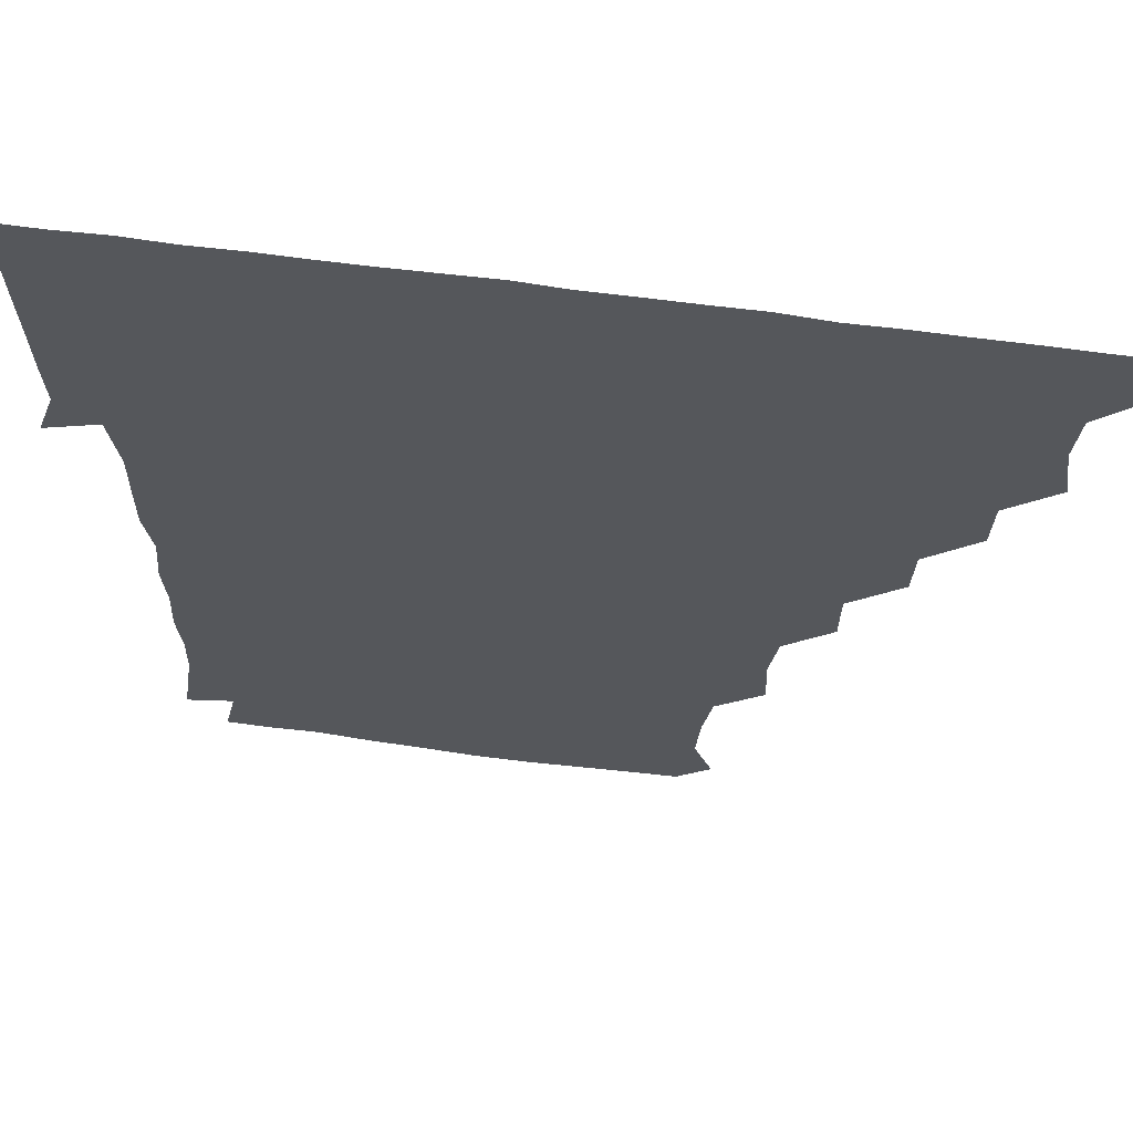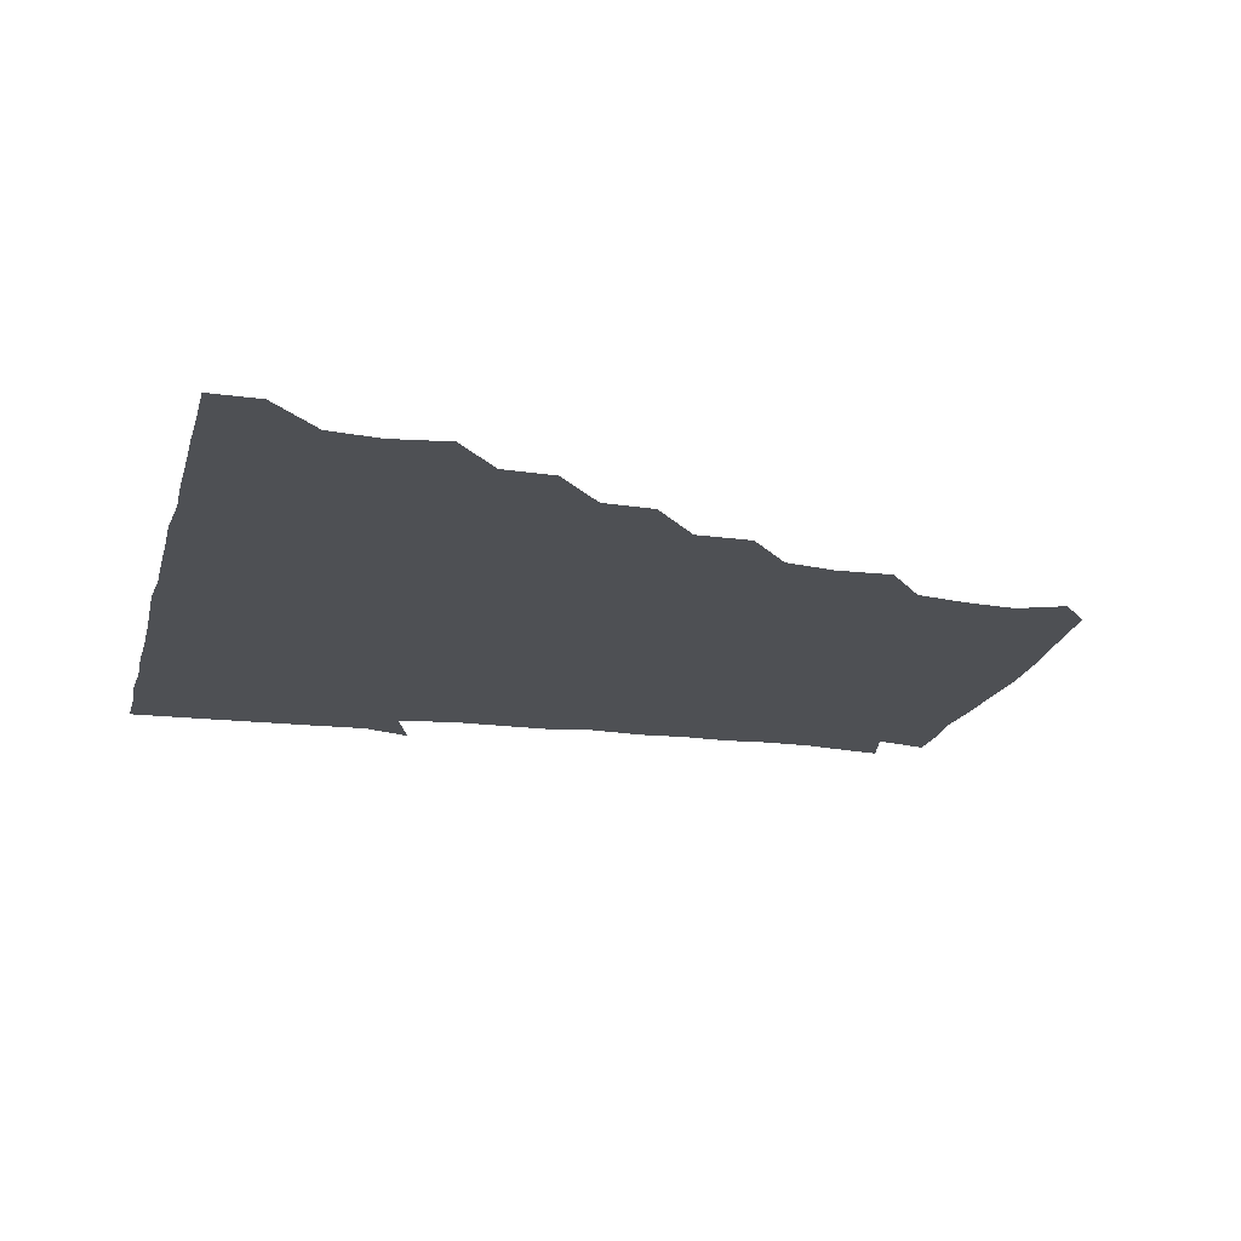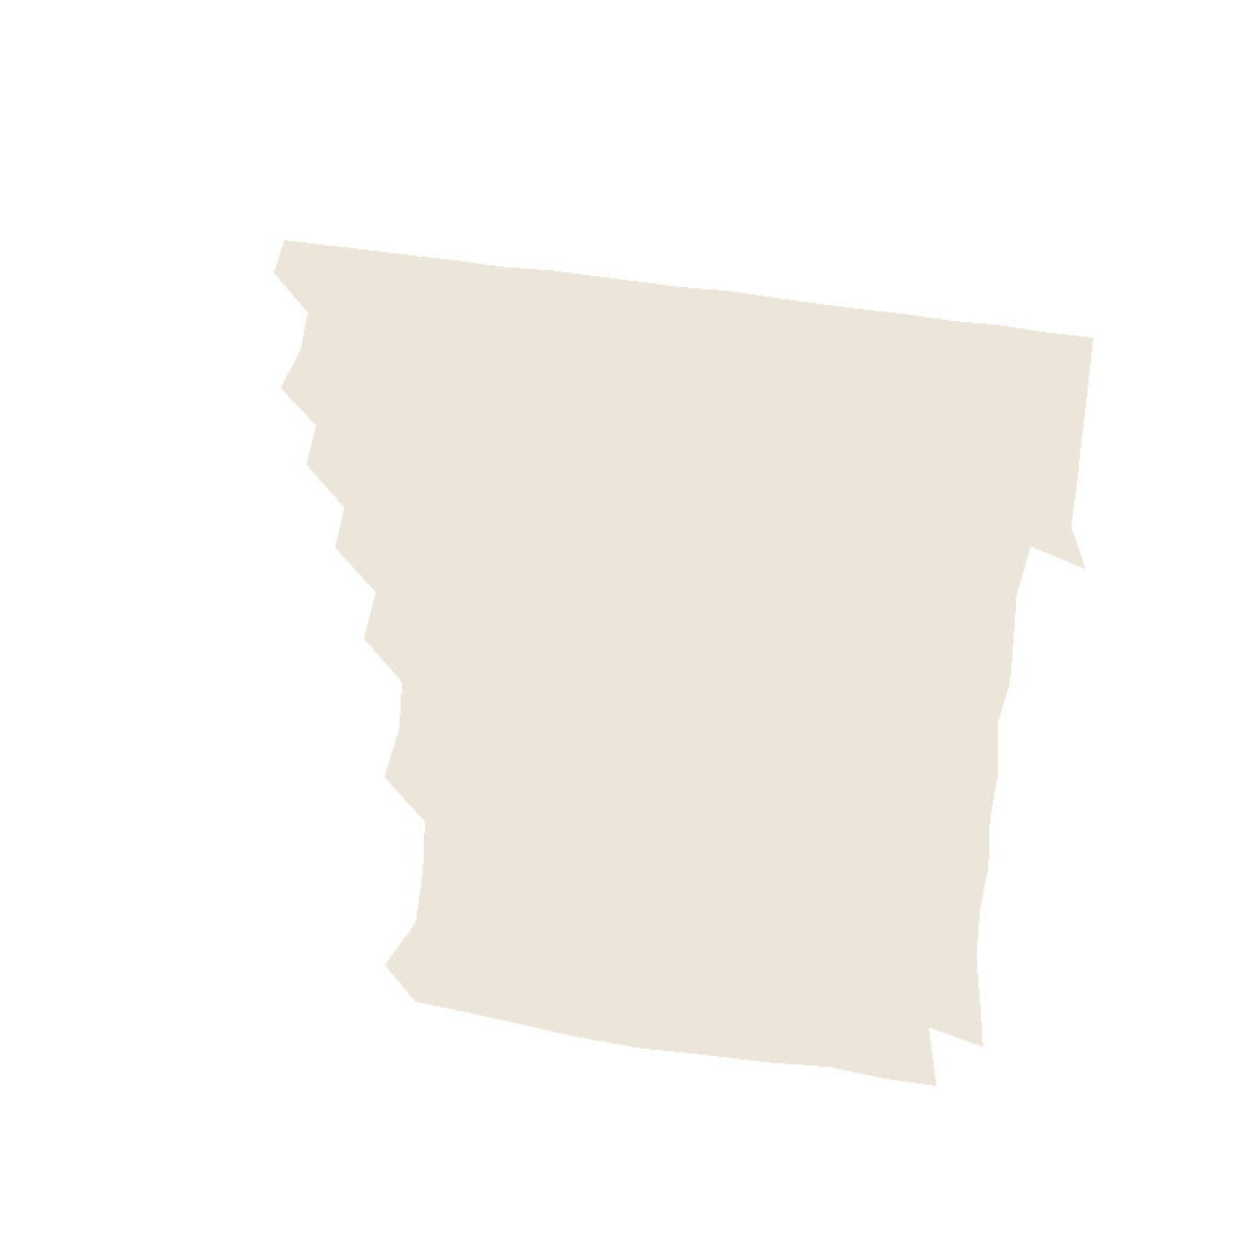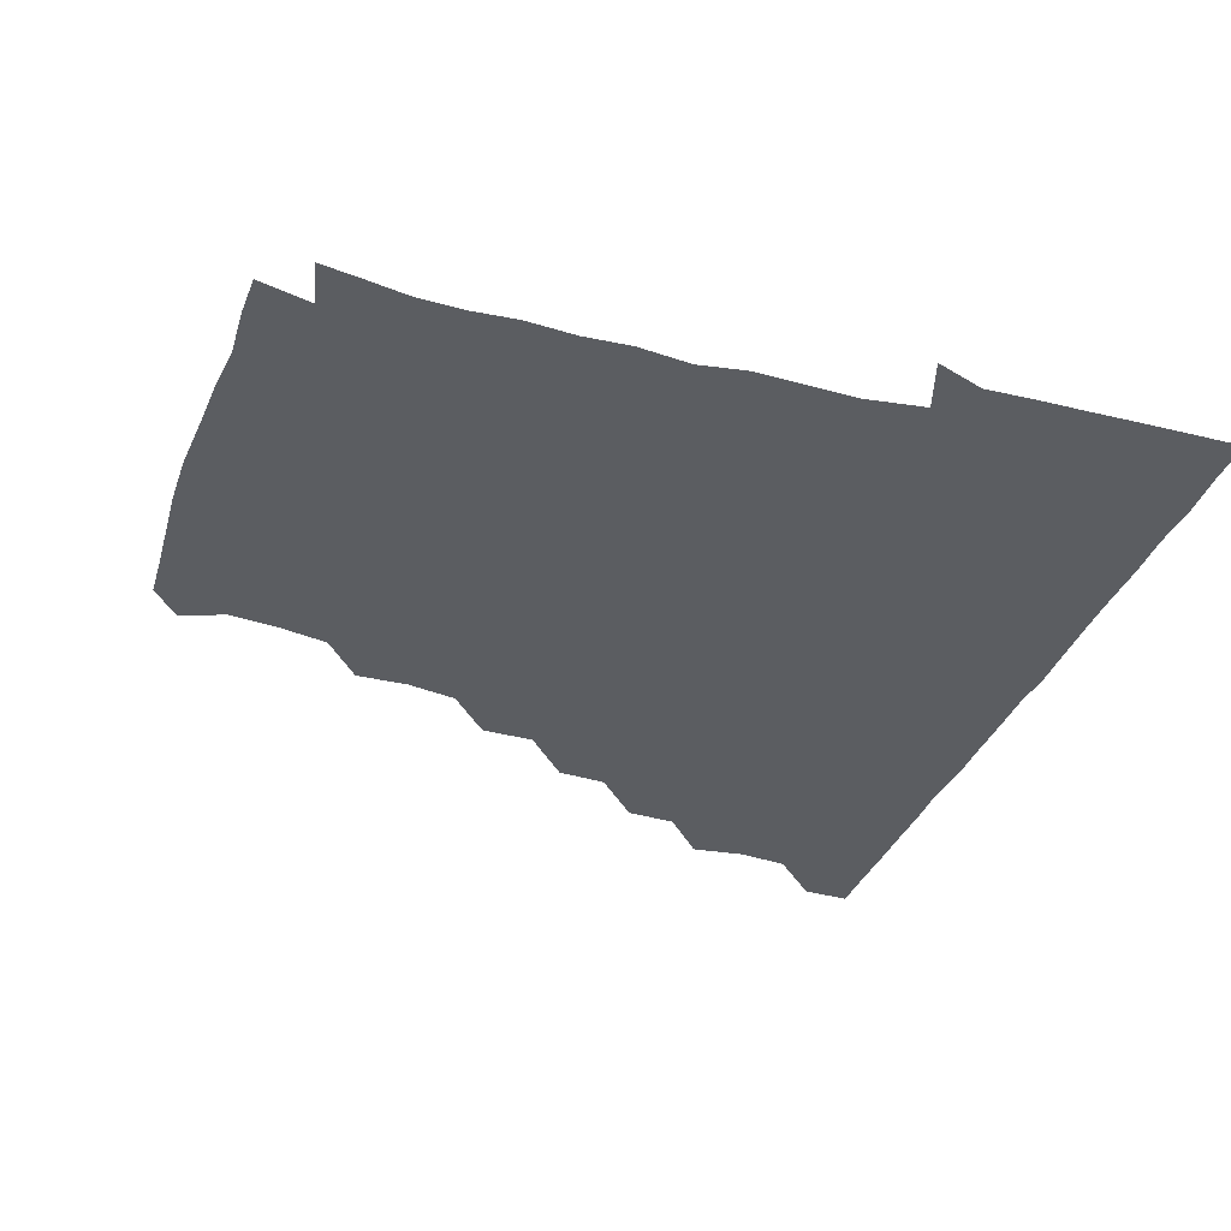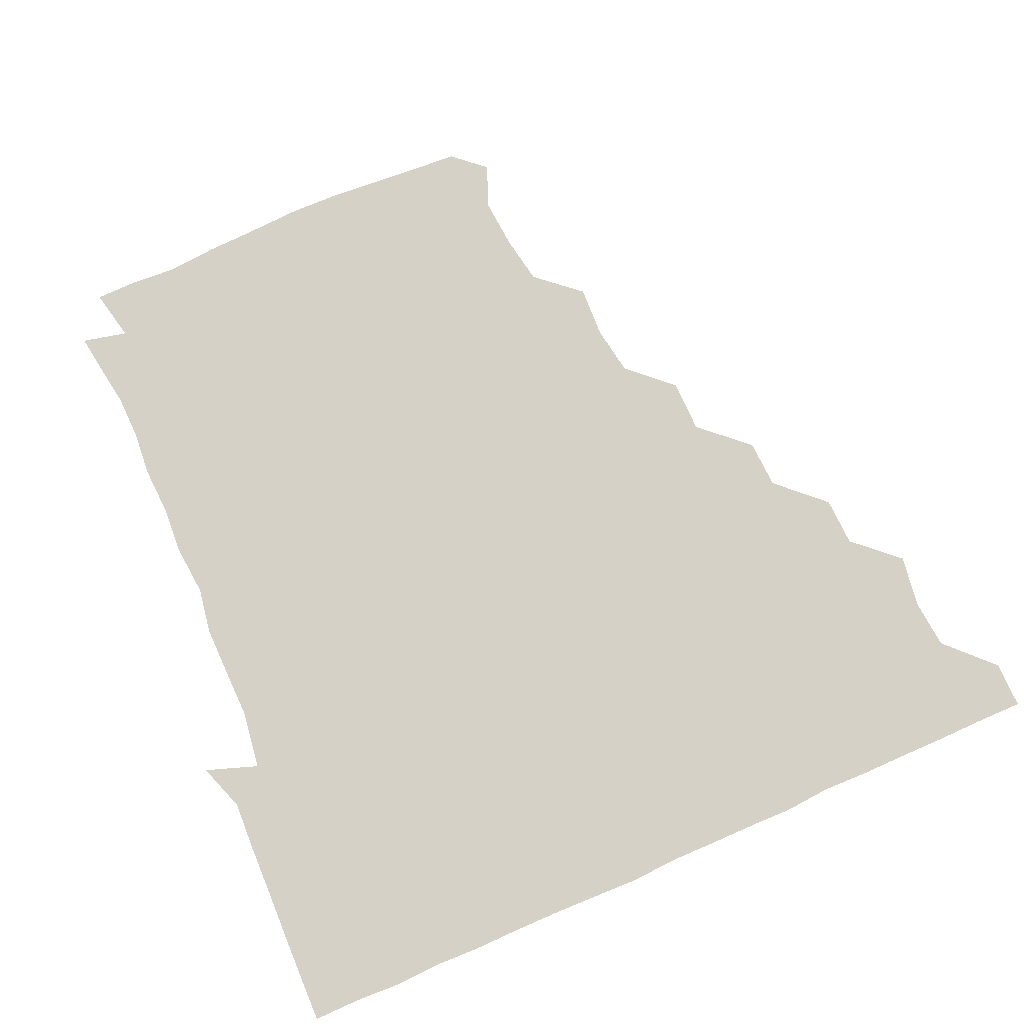
<metadata>
{"format":"obj","ext":"obj","renderer":"f3d","projection":"perspective","resolution":1024,"background":"white","views":[{"elev":63.0,"azim":-172.1,"up":"+Y"},{"elev":-19.0,"azim":-104.1,"up":"+Z"},{"elev":54.5,"azim":9.3,"up":"+Z"},{"elev":-35.6,"azim":70.3,"up":"+Z"},{"elev":78.7,"azim":156.2,"up":"+Z"}]}
</metadata>
<code>
v 436.1 405.9 0
v 435.9 421.1 0
v 450.4 357.3 0
v 452.8 374.7 0
v 451.3 390.5 0
v 451.3 405.9 0
v 451 421 0
v 465.8 327.8 0
v 465.2 343.8 0
v 467.3 361.9 0
v 467 376.4 0
v 466.3 391 0
v 466.1 406 0
v 465.9 421.2 0
v 482.2 297.5 0
v 481.4 313.2 0
v 482.4 331.9 0
v 481 346 0
v 482 362 0
v 481.6 376.4 0
v 481.3 391 0
v 481.1 406 0
v 481 421.1 0
v 498.3 265.8 0
v 498.1 282.9 0
v 496.4 300.3 0
v 496.8 317.2 0
v 497 332.2 0
v 497 347.4 0
v 496.2 361.3 0
v 496.3 376.2 0
v 496.1 391 0
v 496.1 405.7 0
v 496 421.2 0
v 514.7 219.3 0
v 515.4 236.3 0
v 512.8 252.3 0
v 512.2 270.8 0
v 512 285.9 0
v 511.1 300.4 0
v 510.9 315.7 0
v 511.5 332.3 0
v 511.4 346.8 0
v 511.2 361.3 0
v 511.1 376.1 0
v 511.1 391 0
v 511 406.1 0
v 511.2 420.8 0
v 527.8 160.5 0
v 533.3 174.6 0
v 532 190.7 0
v 529.2 206.7 0
v 528.7 226 0
v 527.3 239.8 0
v 526.7 256.1 0
v 526.2 270.7 0
v 526.7 287.3 0
v 526.5 302 0
v 526.7 317.1 0
v 526.3 331.7 0
v 526.3 346.4 0
v 526.3 361.3 0
v 525.8 376.1 0
v 526.1 390.9 0
v 526 405.8 0
v 526.3 421.9 0
v 538.3 151.1 0
v 542.3 164.6 0
v 544.7 181.3 0
v 542.4 194.1 0
v 542.1 211.5 0
v 542.7 227.3 0
v 541.9 242.8 0
v 541.3 256.1 0
v 541.4 271.3 0
v 541.3 287.4 0
v 541.4 301.8 0
v 541.6 317.2 0
v 540.9 330.9 0
v 541.3 346.5 0
v 541.3 361.3 0
v 541.4 376 0
v 541.3 390.8 0
v 541 406.2 0
v 540.9 421.6 0
v 551.1 150.3 0
v 557.2 166.6 0
v 557 183.9 0
v 557.3 197 0
v 556.3 213 0
v 557.4 228.7 0
v 556.4 242.1 0
v 556.3 257.5 0
v 557.1 272.4 0
v 556.3 286.3 0
v 556.1 301.6 0
v 556.4 317.3 0
v 556 331 0
v 556.3 346.4 0
v 556.2 361.2 0
v 556.2 376 0
v 556.3 390.6 0
v 556.2 405.4 0
v 555.7 421.6 0
v 566.4 149.2 0
v 572.1 167.9 0
v 571.7 181.9 0
v 571.3 197.2 0
v 572.1 210.7 0
v 570.6 227.9 0
v 571.3 241.6 0
v 571 256.3 0
v 571.4 272.2 0
v 571.4 287.3 0
v 571.3 302.1 0
v 571.1 316.5 0
v 571.2 331.4 0
v 571.4 346.6 0
v 570.9 361 0
v 571.1 375.9 0
v 571.3 390.6 0
v 571.1 405.7 0
v 570.9 421.4 0
v 583.9 147.8 0
v 585.9 167.4 0
v 587.1 182.9 0
v 585.6 197.4 0
v 586.8 213.8 0
v 586.1 227.7 0
v 586.5 241.8 0
v 586 256.5 0
v 585.9 273.1 0
v 586.3 287.8 0
v 586.2 301.5 0
v 586.1 316.4 0
v 586.1 331.6 0
v 586.3 346.4 0
v 586.5 361.3 0
v 586.3 375.9 0
v 586.2 390.5 0
v 585.9 406.1 0
v 585.6 422.3 0
v 600.4 147.4 0
v 599.7 168.1 0
v 602 183.5 0
v 601.8 197.7 0
v 601.2 213 0
v 600.3 227.6 0
v 601.5 242.7 0
v 601.5 257.4 0
v 600.9 272.6 0
v 600.9 287 0
v 601.2 301.3 0
v 601.1 316.9 0
v 601 330.7 0
v 601.4 346.9 0
v 601.2 361.3 0
v 601.2 376 0
v 601.1 391 0
v 601.1 405.8 0
v 600.1 421.8 0
v 618.2 148.2 0
v 615.8 165.3 0
v 616.1 182.4 0
v 616.1 197.6 0
v 615.9 213.5 0
v 616.4 225.4 0
v 615.3 242.3 0
v 615.7 257.5 0
v 615.7 272.4 0
v 615.7 286.9 0
v 616 303 0
v 616.1 316.4 0
v 616.2 332.1 0
v 616 346.9 0
v 616.2 361.2 0
v 616.3 376 0
v 616.4 390.8 0
v 616.2 405.7 0
v 615.1 421.4 0
v 634.1 148.7 0
v 631.3 166.1 0
v 630.4 183.3 0
v 630.7 198.3 0
v 630.1 213.6 0
v 630.9 228.4 0
v 631 243.1 0
v 630.9 257.1 0
v 630.6 271.9 0
v 631 286.6 0
v 630.8 301.7 0
v 630.7 317.5 0
v 631.2 331.8 0
v 631.1 346.1 0
v 631.1 361.4 0
v 631.3 376.2 0
v 631.3 390.9 0
v 631.2 405.7 0
v 630.2 421.2 0
v 650.7 150.1 0
v 647 166.5 0
v 644.2 183.6 0
v 645.1 198.4 0
v 645 213.7 0
v 645.8 226.6 0
v 644.8 243 0
v 645.5 257.6 0
v 645.9 271.3 0
v 645.6 286.9 0
v 645.4 302.6 0
v 646 316.1 0
v 645.7 332.6 0
v 646.1 346.3 0
v 646.1 361.6 0
v 646.1 376.3 0
v 646.6 390.9 0
v 646.4 405.4 0
v 645.1 421.4 0
v 665.9 149 0
v 661 167.3 0
v 659.5 181.8 0
v 658.7 197.9 0
v 658.6 213.8 0
v 659.5 228.4 0
v 659.8 242.1 0
v 659.8 257.2 0
v 660.3 271.9 0
v 660 287.4 0
v 660.1 302.3 0
v 660.7 317.3 0
v 660.6 332.3 0
v 660.7 347.3 0
v 661.1 361.4 0
v 661 376 0
v 661.2 391.1 0
v 661.4 405.5 0
v 660.6 420.9 0
v 679.2 149.1 0
v 675.6 165.9 0
v 673.6 181.5 0
v 673 195.6 0
v 672.4 211.5 0
v 673.2 226.3 0
v 673.3 241 0
v 673.5 256.2 0
v 673.3 272 0
v 674.8 286 0
v 674.6 301.1 0
v 674.7 317.2 0
v 674.8 333.7 0
v 675.6 346.4 0
v 675.4 362.4 0
v 675.8 376.9 0
v 676 391.2 0
v 676.1 405.8 0
v 675.4 421.5 0
v 690.4 162.4 0
v 688.8 174.6 0
v 686.6 188.7 0
v 686.3 203.3 0
v 687.6 218 0
v 686.9 233.7 0
v 688 248.7 0
v 686.5 265.9 0
v 689.1 280.9 0
v 689 296.2 0
v 688.7 313.2 0
v 691.6 332.3 0
v 688.3 347.8 0
v 689.2 361.7 0
v 690.2 376.2 0
v 690.6 391.4 0
v 690.8 405.9 0
v 690.9 420.8 0
v 708.8 326.3 0
v 703.4 342 0
v 704.1 357.3 0
v 704.6 373.9 0
v 705.2 390.3 0
v 705.6 405.9 0
v 706 420.9 0
f 5 6 1
f 1 6 2
f 6 7 2
f 9 10 3
f 3 10 4
f 10 11 4
f 4 11 5
f 11 12 5
f 5 12 6
f 12 13 6
f 6 13 7
f 13 14 7
f 16 17 8
f 8 17 9
f 17 18 9
f 9 18 10
f 18 19 10
f 10 19 11
f 19 20 11
f 11 20 12
f 20 21 12
f 12 21 13
f 21 22 13
f 13 22 14
f 22 23 14
f 25 26 15
f 15 26 16
f 26 27 16
f 16 27 17
f 27 28 17
f 17 28 18
f 28 29 18
f 18 29 19
f 29 30 19
f 19 30 20
f 30 31 20
f 20 31 21
f 31 32 21
f 21 32 22
f 32 33 22
f 22 33 23
f 33 34 23
f 37 38 24
f 24 38 25
f 38 39 25
f 25 39 26
f 39 40 26
f 26 40 27
f 40 41 27
f 27 41 28
f 41 42 28
f 28 42 29
f 42 43 29
f 29 43 30
f 43 44 30
f 30 44 31
f 44 45 31
f 31 45 32
f 45 46 32
f 32 46 33
f 46 47 33
f 33 47 34
f 47 48 34
f 52 53 35
f 35 53 36
f 53 54 36
f 36 54 37
f 54 55 37
f 37 55 38
f 55 56 38
f 38 56 39
f 56 57 39
f 39 57 40
f 57 58 40
f 40 58 41
f 58 59 41
f 41 59 42
f 59 60 42
f 42 60 43
f 60 61 43
f 43 61 44
f 61 62 44
f 44 62 45
f 62 63 45
f 45 63 46
f 63 64 46
f 46 64 47
f 64 65 47
f 47 65 48
f 65 66 48
f 67 68 49
f 49 68 50
f 68 69 50
f 50 69 51
f 69 70 51
f 51 70 52
f 70 71 52
f 52 71 53
f 71 72 53
f 53 72 54
f 72 73 54
f 54 73 55
f 73 74 55
f 55 74 56
f 74 75 56
f 56 75 57
f 75 76 57
f 57 76 58
f 76 77 58
f 58 77 59
f 77 78 59
f 59 78 60
f 78 79 60
f 60 79 61
f 79 80 61
f 61 80 62
f 80 81 62
f 62 81 63
f 81 82 63
f 63 82 64
f 82 83 64
f 64 83 65
f 83 84 65
f 65 84 66
f 84 85 66
f 67 86 68
f 86 87 68
f 68 87 69
f 87 88 69
f 69 88 70
f 88 89 70
f 70 89 71
f 89 90 71
f 71 90 72
f 90 91 72
f 72 91 73
f 91 92 73
f 73 92 74
f 92 93 74
f 74 93 75
f 93 94 75
f 75 94 76
f 94 95 76
f 76 95 77
f 95 96 77
f 77 96 78
f 96 97 78
f 78 97 79
f 97 98 79
f 79 98 80
f 98 99 80
f 80 99 81
f 99 100 81
f 81 100 82
f 100 101 82
f 82 101 83
f 101 102 83
f 83 102 84
f 102 103 84
f 84 103 85
f 103 104 85
f 86 105 87
f 105 106 87
f 87 106 88
f 106 107 88
f 88 107 89
f 107 108 89
f 89 108 90
f 108 109 90
f 90 109 91
f 109 110 91
f 91 110 92
f 110 111 92
f 92 111 93
f 111 112 93
f 93 112 94
f 112 113 94
f 94 113 95
f 113 114 95
f 95 114 96
f 114 115 96
f 96 115 97
f 115 116 97
f 97 116 98
f 116 117 98
f 98 117 99
f 117 118 99
f 99 118 100
f 118 119 100
f 100 119 101
f 119 120 101
f 101 120 102
f 120 121 102
f 102 121 103
f 121 122 103
f 103 122 104
f 122 123 104
f 105 124 106
f 124 125 106
f 106 125 107
f 125 126 107
f 107 126 108
f 126 127 108
f 108 127 109
f 127 128 109
f 109 128 110
f 128 129 110
f 110 129 111
f 129 130 111
f 111 130 112
f 130 131 112
f 112 131 113
f 131 132 113
f 113 132 114
f 132 133 114
f 114 133 115
f 133 134 115
f 115 134 116
f 134 135 116
f 116 135 117
f 135 136 117
f 117 136 118
f 136 137 118
f 118 137 119
f 137 138 119
f 119 138 120
f 138 139 120
f 120 139 121
f 139 140 121
f 121 140 122
f 140 141 122
f 122 141 123
f 141 142 123
f 124 143 125
f 143 144 125
f 125 144 126
f 144 145 126
f 126 145 127
f 145 146 127
f 127 146 128
f 146 147 128
f 128 147 129
f 147 148 129
f 129 148 130
f 148 149 130
f 130 149 131
f 149 150 131
f 131 150 132
f 150 151 132
f 132 151 133
f 151 152 133
f 133 152 134
f 152 153 134
f 134 153 135
f 153 154 135
f 135 154 136
f 154 155 136
f 136 155 137
f 155 156 137
f 137 156 138
f 156 157 138
f 138 157 139
f 157 158 139
f 139 158 140
f 158 159 140
f 140 159 141
f 159 160 141
f 141 160 142
f 160 161 142
f 143 162 144
f 162 163 144
f 144 163 145
f 163 164 145
f 145 164 146
f 164 165 146
f 146 165 147
f 165 166 147
f 147 166 148
f 166 167 148
f 148 167 149
f 167 168 149
f 149 168 150
f 168 169 150
f 150 169 151
f 169 170 151
f 151 170 152
f 170 171 152
f 152 171 153
f 171 172 153
f 153 172 154
f 172 173 154
f 154 173 155
f 173 174 155
f 155 174 156
f 174 175 156
f 156 175 157
f 175 176 157
f 157 176 158
f 176 177 158
f 158 177 159
f 177 178 159
f 159 178 160
f 178 179 160
f 160 179 161
f 179 180 161
f 162 181 163
f 181 182 163
f 163 182 164
f 182 183 164
f 164 183 165
f 183 184 165
f 165 184 166
f 184 185 166
f 166 185 167
f 185 186 167
f 167 186 168
f 186 187 168
f 168 187 169
f 187 188 169
f 169 188 170
f 188 189 170
f 170 189 171
f 189 190 171
f 171 190 172
f 190 191 172
f 172 191 173
f 191 192 173
f 173 192 174
f 192 193 174
f 174 193 175
f 193 194 175
f 175 194 176
f 194 195 176
f 176 195 177
f 195 196 177
f 177 196 178
f 196 197 178
f 178 197 179
f 197 198 179
f 179 198 180
f 198 199 180
f 181 200 182
f 200 201 182
f 182 201 183
f 201 202 183
f 183 202 184
f 202 203 184
f 184 203 185
f 203 204 185
f 185 204 186
f 204 205 186
f 186 205 187
f 205 206 187
f 187 206 188
f 206 207 188
f 188 207 189
f 207 208 189
f 189 208 190
f 208 209 190
f 190 209 191
f 209 210 191
f 191 210 192
f 210 211 192
f 192 211 193
f 211 212 193
f 193 212 194
f 212 213 194
f 194 213 195
f 213 214 195
f 195 214 196
f 214 215 196
f 196 215 197
f 215 216 197
f 197 216 198
f 216 217 198
f 198 217 199
f 217 218 199
f 200 219 201
f 219 220 201
f 201 220 202
f 220 221 202
f 202 221 203
f 221 222 203
f 203 222 204
f 222 223 204
f 204 223 205
f 223 224 205
f 205 224 206
f 224 225 206
f 206 225 207
f 225 226 207
f 207 226 208
f 226 227 208
f 208 227 209
f 227 228 209
f 209 228 210
f 228 229 210
f 210 229 211
f 229 230 211
f 211 230 212
f 230 231 212
f 212 231 213
f 231 232 213
f 213 232 214
f 232 233 214
f 214 233 215
f 233 234 215
f 215 234 216
f 234 235 216
f 216 235 217
f 235 236 217
f 217 236 218
f 236 237 218
f 219 238 220
f 238 239 220
f 220 239 221
f 239 240 221
f 221 240 222
f 240 241 222
f 222 241 223
f 241 242 223
f 223 242 224
f 242 243 224
f 224 243 225
f 243 244 225
f 225 244 226
f 244 245 226
f 226 245 227
f 245 246 227
f 227 246 228
f 246 247 228
f 228 247 229
f 247 248 229
f 229 248 230
f 248 249 230
f 230 249 231
f 249 250 231
f 231 250 232
f 250 251 232
f 232 251 233
f 251 252 233
f 233 252 234
f 252 253 234
f 234 253 235
f 253 254 235
f 235 254 236
f 254 255 236
f 236 255 237
f 255 256 237
f 239 257 240
f 257 258 240
f 240 258 241
f 258 259 241
f 241 259 242
f 259 260 242
f 242 260 243
f 260 261 243
f 243 261 244
f 261 262 244
f 244 262 245
f 262 263 245
f 245 263 246
f 263 264 246
f 246 264 247
f 264 265 247
f 247 265 248
f 265 266 248
f 248 266 249
f 266 267 249
f 249 267 250
f 267 268 250
f 250 268 251
f 268 269 251
f 251 269 252
f 269 270 252
f 252 270 253
f 270 271 253
f 253 271 254
f 271 272 254
f 254 272 255
f 272 273 255
f 255 273 256
f 273 274 256
f 268 275 269
f 275 276 269
f 269 276 270
f 276 277 270
f 270 277 271
f 277 278 271
f 271 278 272
f 278 279 272
f 272 279 273
f 279 280 273
f 273 280 274
f 280 281 274

</code>
